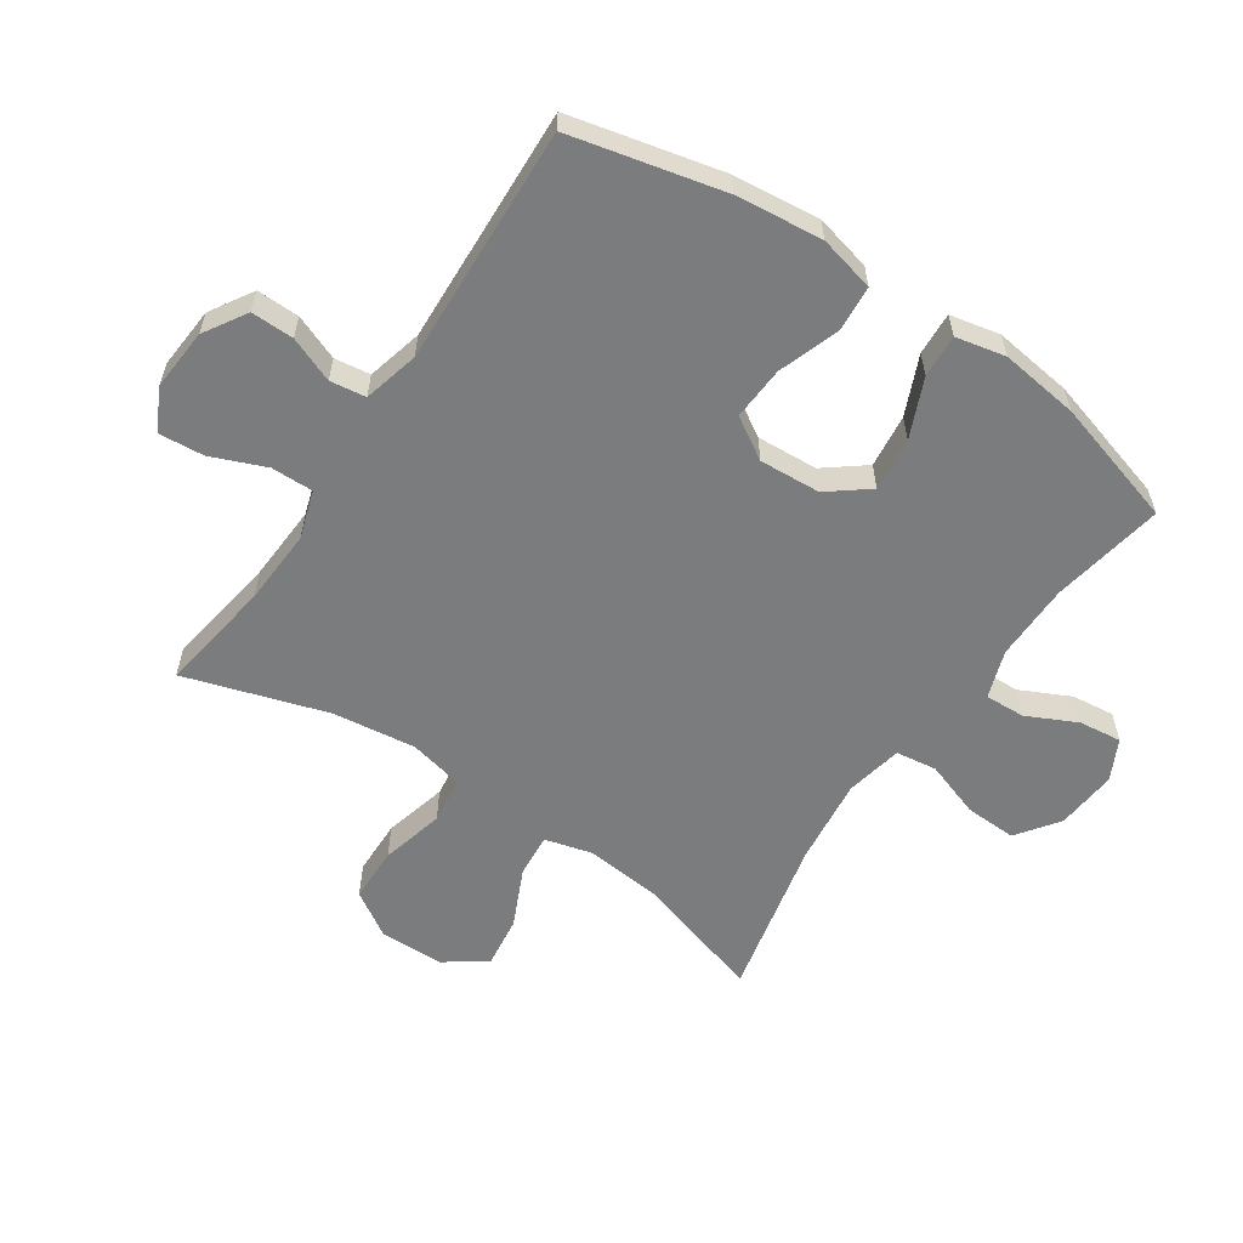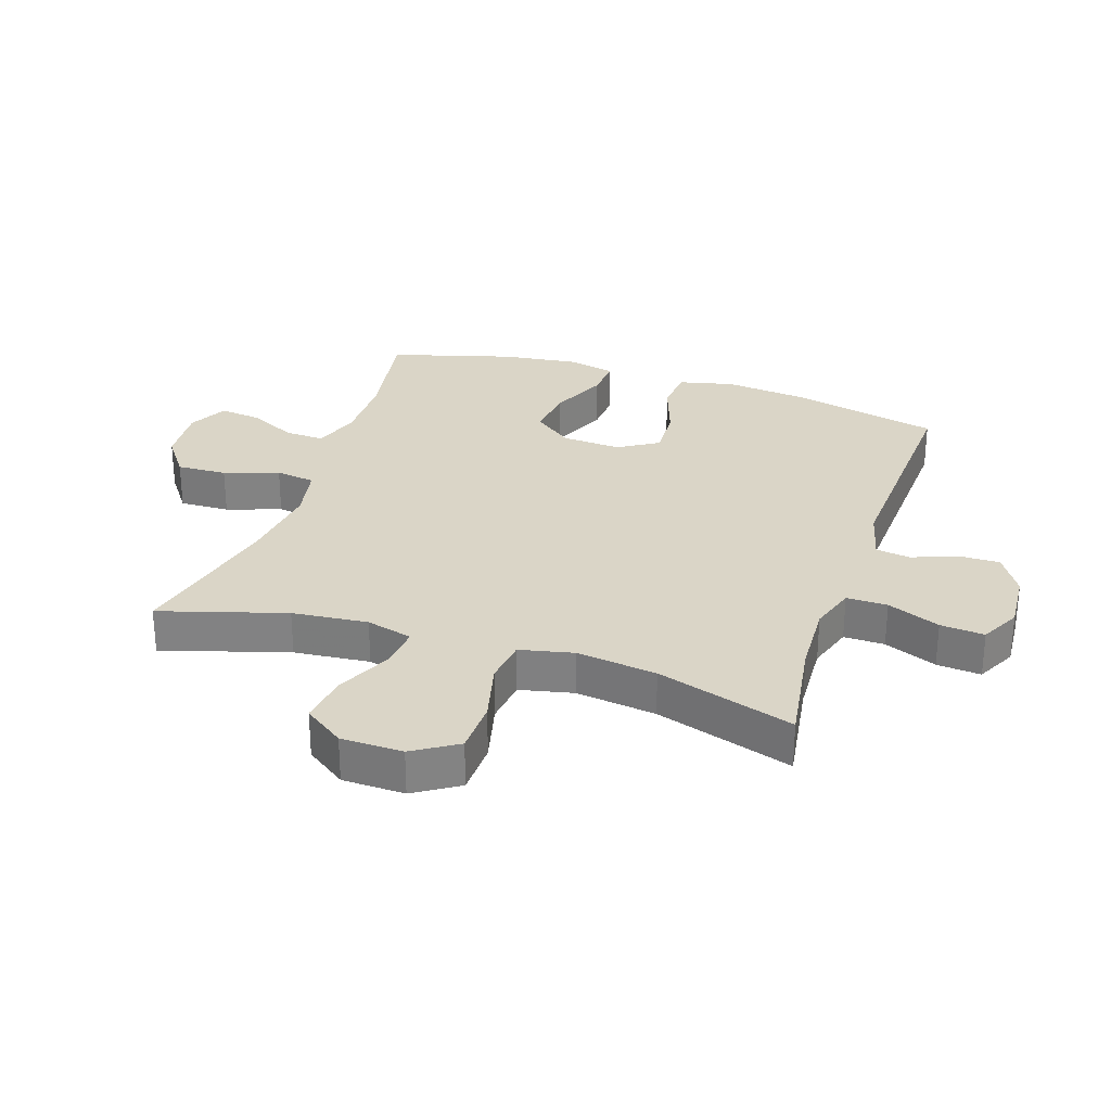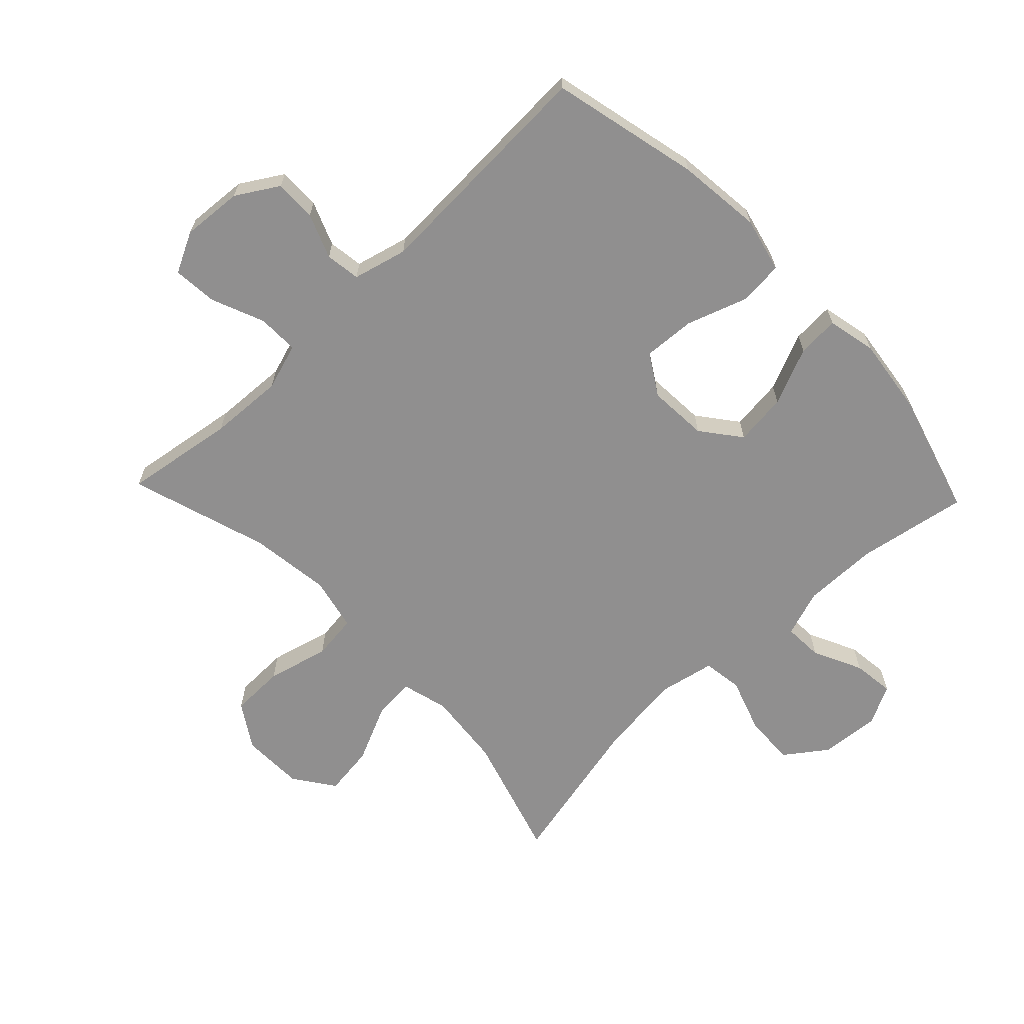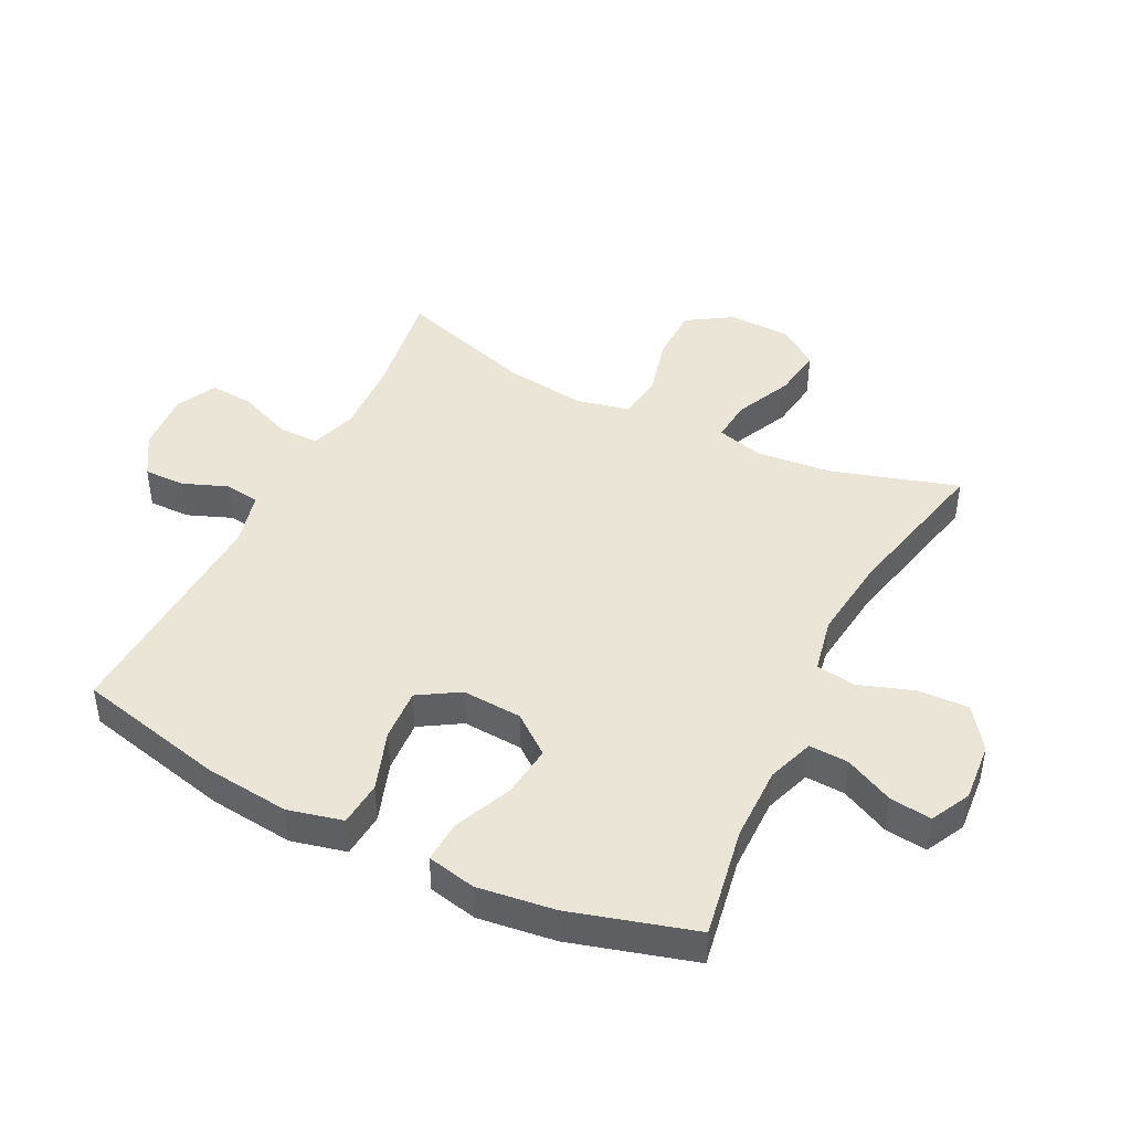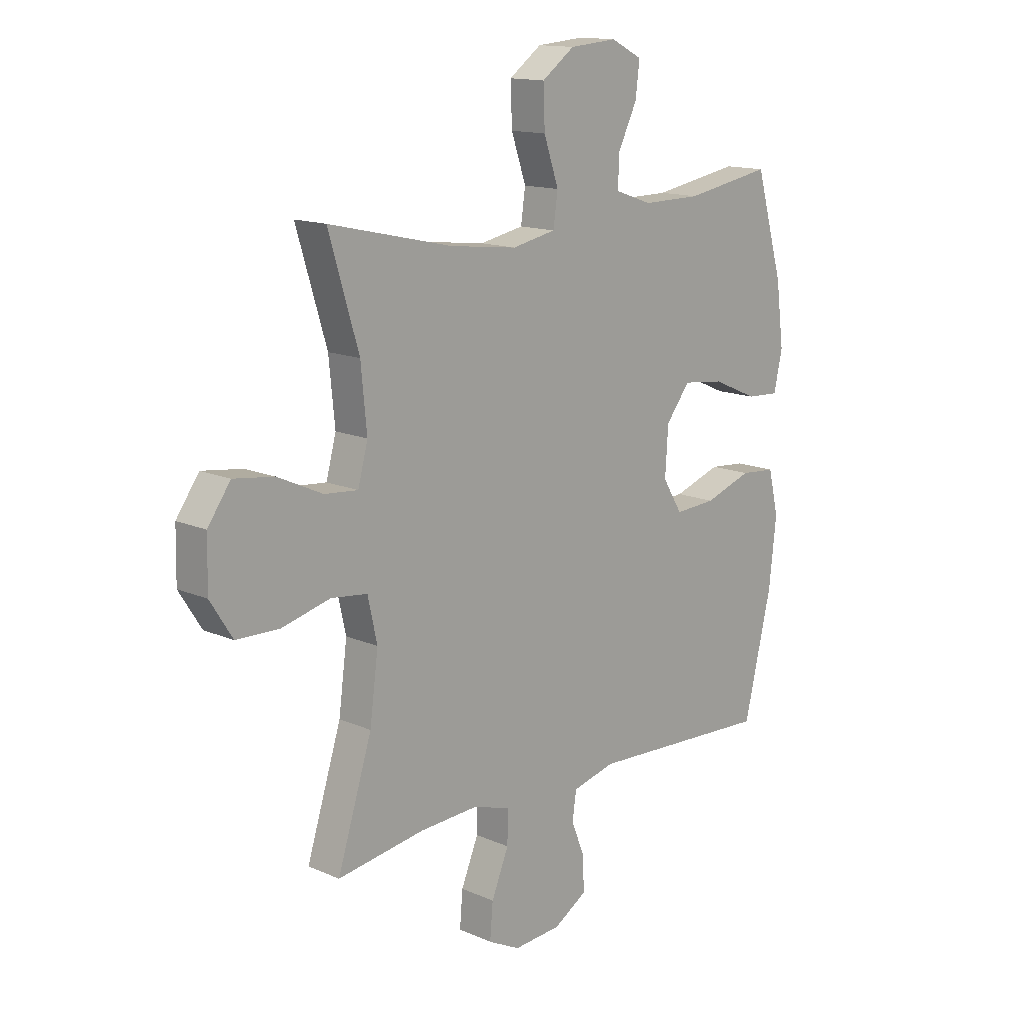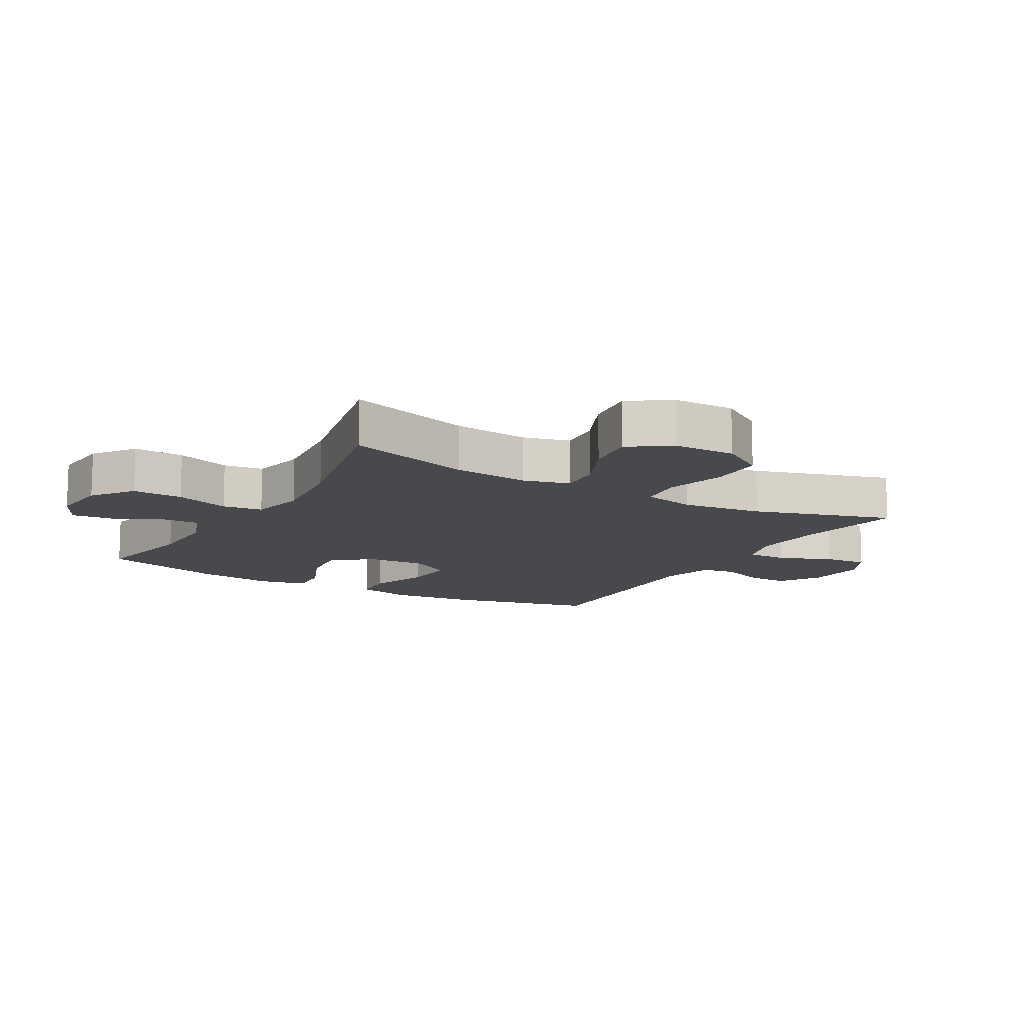
<metadata>
{"format":"obj","ext":"obj","renderer":"f3d","projection":"perspective","resolution":1024,"background":"white","views":[{"elev":-58.6,"azim":-124.1,"up":"+Y"},{"elev":29.0,"azim":108.4,"up":"+Y"},{"elev":-65.4,"azim":-136.4,"up":"+Y"},{"elev":44.4,"azim":-63.5,"up":"+Y"},{"elev":14.3,"azim":133.7,"up":"+Z"},{"elev":-12.4,"azim":59.7,"up":"+Y"}]}
</metadata>
<code>
v 0.5 0.07 -0.5
v 0.322 0.07 -0.473
v 0.203 0.07 -0.467
v 0.128 0.07 -0.491
v 0.129 0.07 -0.557
v 0.164 0.07 -0.642
v 0.17 0.07 -0.713
v 0.105 0.07 -0.746
v 0.008 0.07 -0.739
v -0.059 0.07 -0.698
v -0.058 0.07 -0.631
v -0.03 0.07 -0.56
v -0.038 0.07 -0.504
v -0.125 0.07 -0.482
v -0.5 0.07 -0.5
v -0.556 0.07 -0.262
v -0.571 0.07 -0.126
v -0.55 0.07 -0.038
v -0.478 0.07 -0.032
v -0.382 0.07 -0.065
v -0.298 0.07 -0.07
v -0.258 0.07 -0.005
v -0.264 0.07 0.091
v -0.313 0.07 0.154
v -0.397 0.07 0.144
v -0.489 0.07 0.104
v -0.556 0.07 0.1
v -0.573 0.07 0.178
v -0.557 0.07 0.302
v -0.5 0.07 0.5
v -0.323 0.07 0.469
v -0.203 0.07 0.468
v -0.128 0.07 0.494
v -0.131 0.07 0.557
v -0.169 0.07 0.635
v -0.177 0.07 0.702
v -0.114 0.07 0.734
v -0.018 0.07 0.726
v 0.048 0.07 0.678
v 0.045 0.07 0.597
v 0.015 0.07 0.509
v 0.024 0.07 0.445
v 0.113 0.07 0.427
v 0.249 0.07 0.443
v 0.5 0.07 0.5
v 0.439 0.07 0.298
v 0.427 0.07 0.176
v 0.447 0.07 0.101
v 0.515 0.07 0.107
v 0.606 0.07 0.149
v 0.688 0.07 0.16
v 0.734 0.07 0.095
v 0.736 0.07 -0.005
v 0.691 0.07 -0.076
v 0.604 0.07 -0.078
v 0.505 0.07 -0.053
v 0.432 0.07 -0.062
v 0.413 0.07 -0.148
v 0.43 0.07 -0.278
v 0.5 0 -0.5
v 0.322 0 -0.473
v 0.203 0 -0.467
v 0.128 0 -0.491
v 0.129 0 -0.557
v 0.164 0 -0.642
v 0.17 0 -0.713
v 0.105 0 -0.746
v 0.008 0 -0.739
v -0.059 0 -0.698
v -0.058 0 -0.631
v -0.03 0 -0.56
v -0.038 0 -0.504
v -0.125 0 -0.482
v -0.5 0 -0.5
v -0.556 0 -0.262
v -0.571 0 -0.126
v -0.55 0 -0.038
v -0.478 0 -0.032
v -0.382 0 -0.065
v -0.298 0 -0.07
v -0.258 0 -0.005
v -0.264 0 0.091
v -0.313 0 0.154
v -0.397 0 0.144
v -0.489 0 0.104
v -0.556 0 0.1
v -0.573 0 0.178
v -0.557 0 0.302
v -0.5 0 0.5
v -0.323 0 0.469
v -0.203 0 0.468
v -0.128 0 0.494
v -0.131 0 0.557
v -0.169 0 0.635
v -0.177 0 0.702
v -0.114 0 0.734
v -0.018 0 0.726
v 0.048 0 0.678
v 0.045 0 0.597
v 0.015 0 0.509
v 0.024 0 0.445
v 0.113 0 0.427
v 0.249 0 0.443
v 0.5 0 0.5
v 0.439 0 0.298
v 0.427 0 0.176
v 0.447 0 0.101
v 0.515 0 0.107
v 0.606 0 0.149
v 0.688 0 0.16
v 0.734 0 0.095
v 0.736 0 -0.005
v 0.691 0 -0.076
v 0.604 0 -0.078
v 0.505 0 -0.053
v 0.432 0 -0.062
v 0.413 0 -0.148
v 0.43 0 -0.278
f 54 55 56
f 53 54 56
f 52 53 56
f 51 52 56
f 50 51 56
f 49 50 56
f 48 49 56 57
f 47 48 57 58
f 44 45 46
f 43 44 46 47
f 42 43 47 58
f 39 40 41
f 38 39 41
f 37 38 41
f 36 37 41
f 35 36 41
f 34 35 41
f 33 34 41 42
f 42 58 59
f 33 42 59
f 32 33 59
f 29 30 31
f 28 29 31
f 27 28 31
f 26 27 31
f 25 26 31
f 24 25 31 32
f 18 19 20
f 17 18 20
f 16 17 20
f 15 16 20
f 14 15 20
f 13 14 20 21
f 10 11 12
f 9 10 12
f 8 9 12
f 7 8 12
f 6 7 12
f 5 6 12
f 4 5 12 13
f 13 21 22
f 4 13 22
f 3 4 22
f 59 1 2
f 32 59 2
f 24 32 2
f 23 24 2
f 2 3 22 23
f 115 114 113
f 115 113 112
f 115 112 111
f 115 111 110
f 115 110 109
f 115 109 108
f 116 115 108 107
f 117 116 107 106
f 105 104 103
f 106 105 103 102
f 117 106 102 101
f 100 99 98
f 100 98 97
f 100 97 96
f 100 96 95
f 100 95 94
f 100 94 93
f 101 100 93 92
f 118 117 101
f 118 101 92
f 118 92 91
f 90 89 88
f 90 88 87
f 90 87 86
f 90 86 85
f 90 85 84
f 91 90 84 83
f 79 78 77
f 79 77 76
f 79 76 75
f 79 75 74
f 79 74 73
f 80 79 73 72
f 71 70 69
f 71 69 68
f 71 68 67
f 71 67 66
f 71 66 65
f 71 65 64
f 72 71 64 63
f 81 80 72
f 81 72 63
f 81 63 62
f 61 60 118
f 61 118 91
f 61 91 83
f 61 83 82
f 82 81 62 61
f 1 60 61 2
f 2 61 62 3
f 3 62 63 4
f 4 63 64 5
f 5 64 65 6
f 6 65 66 7
f 7 66 67 8
f 8 67 68 9
f 9 68 69 10
f 10 69 70 11
f 11 70 71 12
f 12 71 72 13
f 13 72 73 14
f 14 73 74 15
f 15 74 75 16
f 16 75 76 17
f 17 76 77 18
f 18 77 78 19
f 19 78 79 20
f 20 79 80 21
f 21 80 81 22
f 22 81 82 23
f 23 82 83 24
f 24 83 84 25
f 25 84 85 26
f 26 85 86 27
f 27 86 87 28
f 28 87 88 29
f 29 88 89 30
f 30 89 90 31
f 31 90 91 32
f 32 91 92 33
f 33 92 93 34
f 34 93 94 35
f 35 94 95 36
f 36 95 96 37
f 37 96 97 38
f 38 97 98 39
f 39 98 99 40
f 40 99 100 41
f 41 100 101 42
f 42 101 102 43
f 43 102 103 44
f 44 103 104 45
f 45 104 105 46
f 46 105 106 47
f 47 106 107 48
f 48 107 108 49
f 49 108 109 50
f 50 109 110 51
f 51 110 111 52
f 52 111 112 53
f 53 112 113 54
f 54 113 114 55
f 55 114 115 56
f 56 115 116 57
f 57 116 117 58
f 58 117 118 59
f 59 118 60 1

</code>
